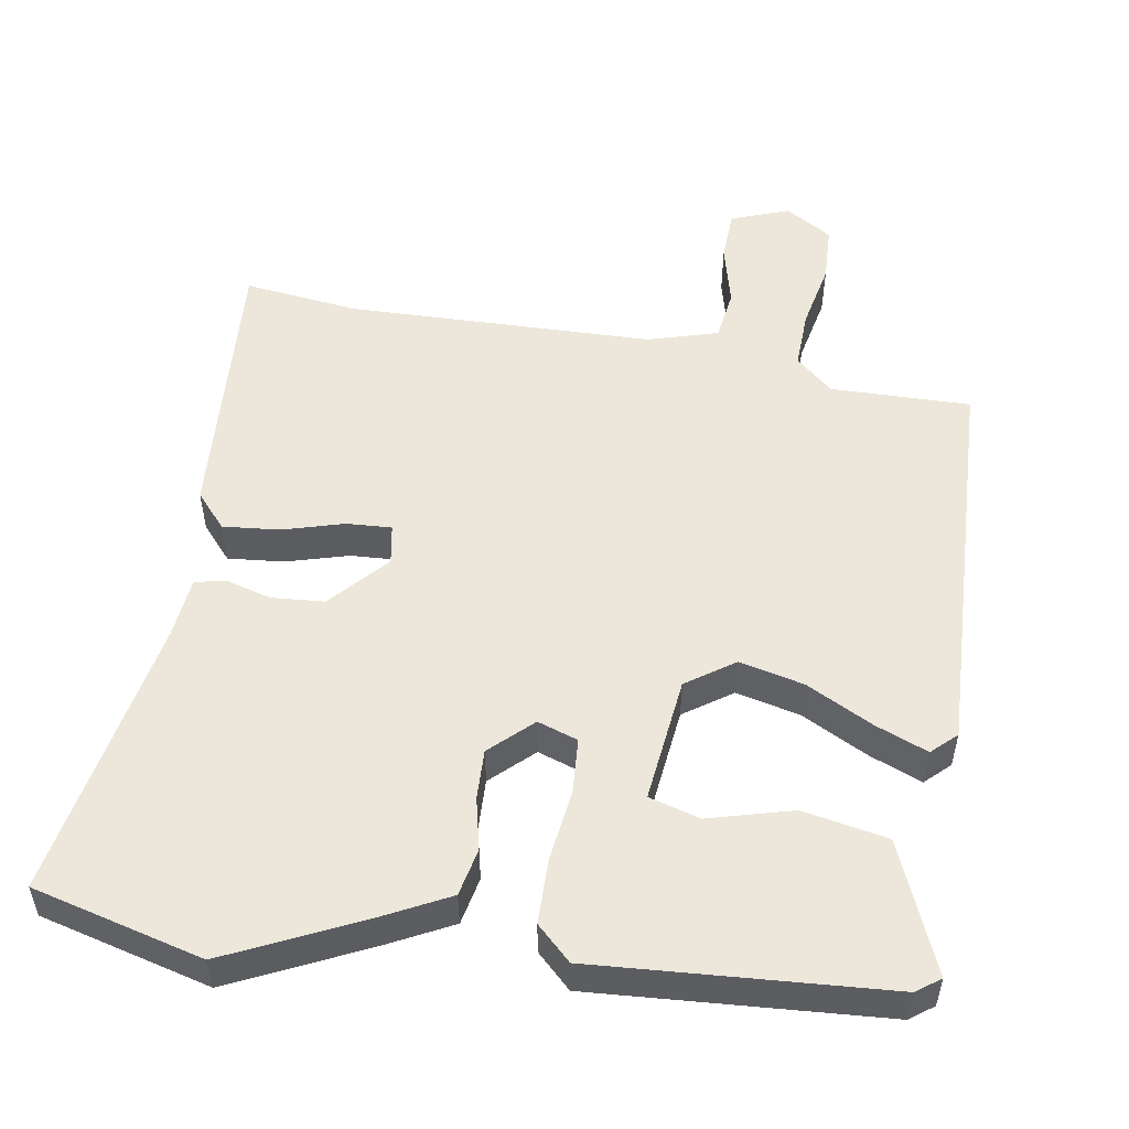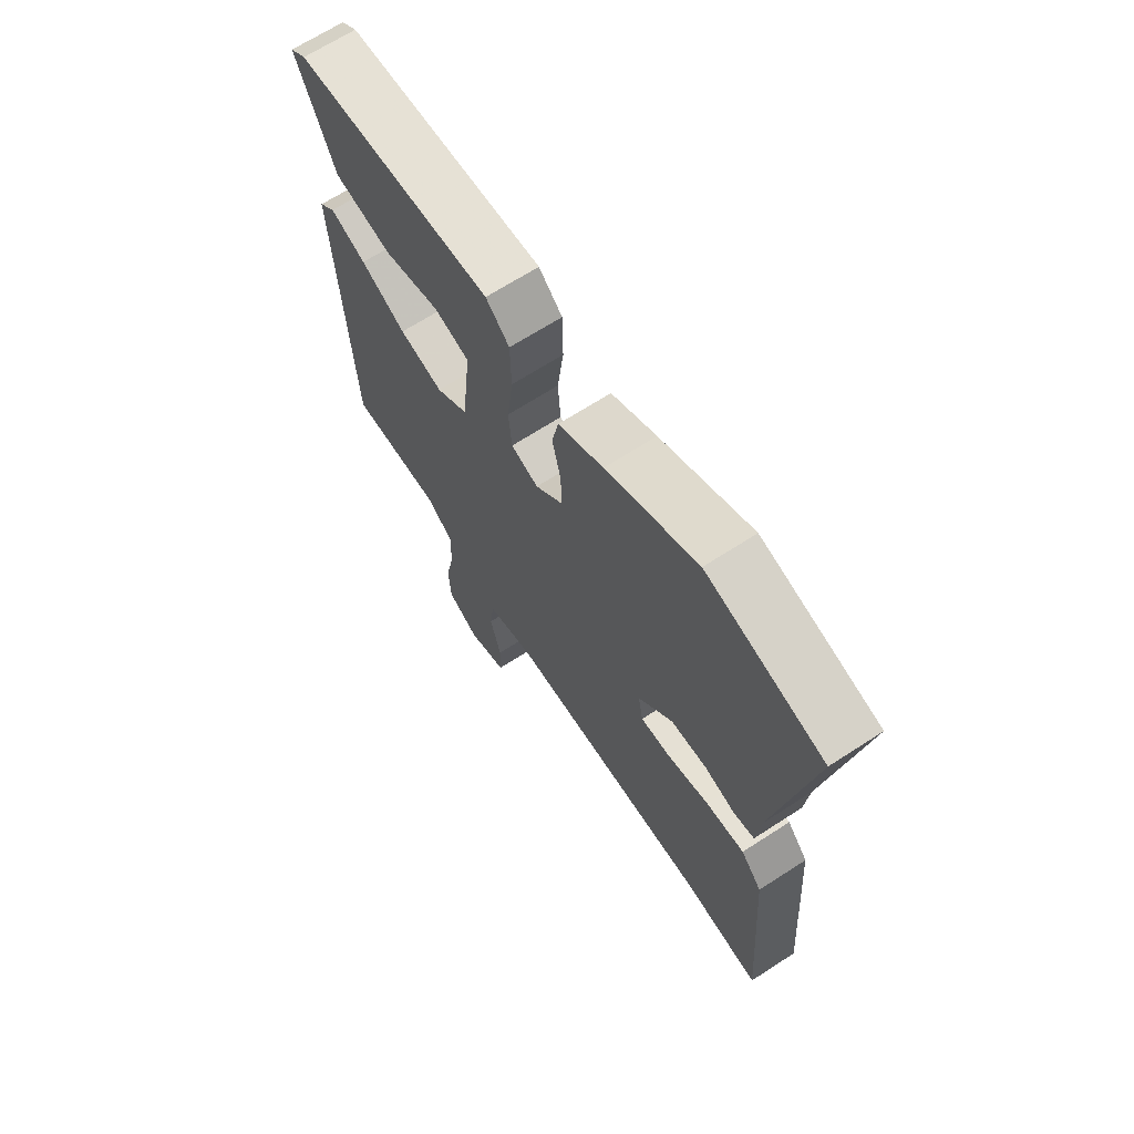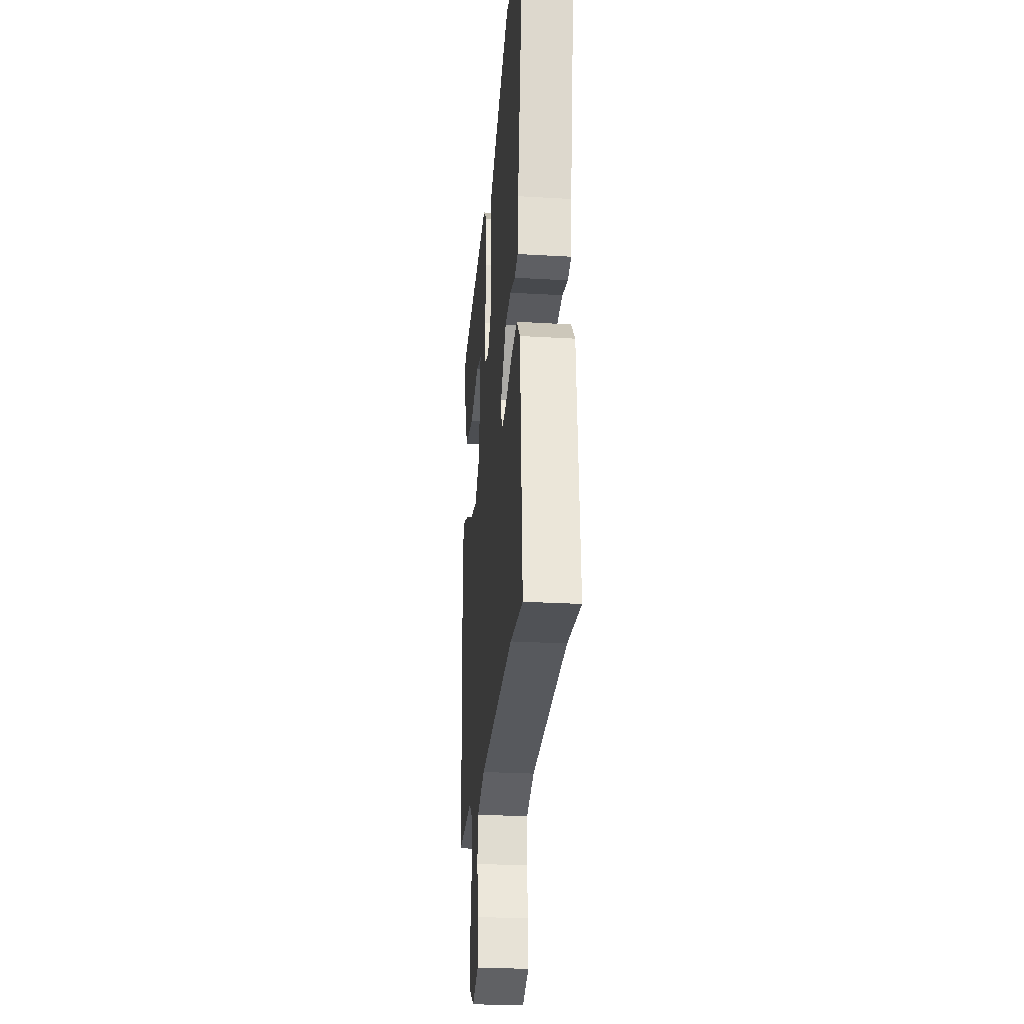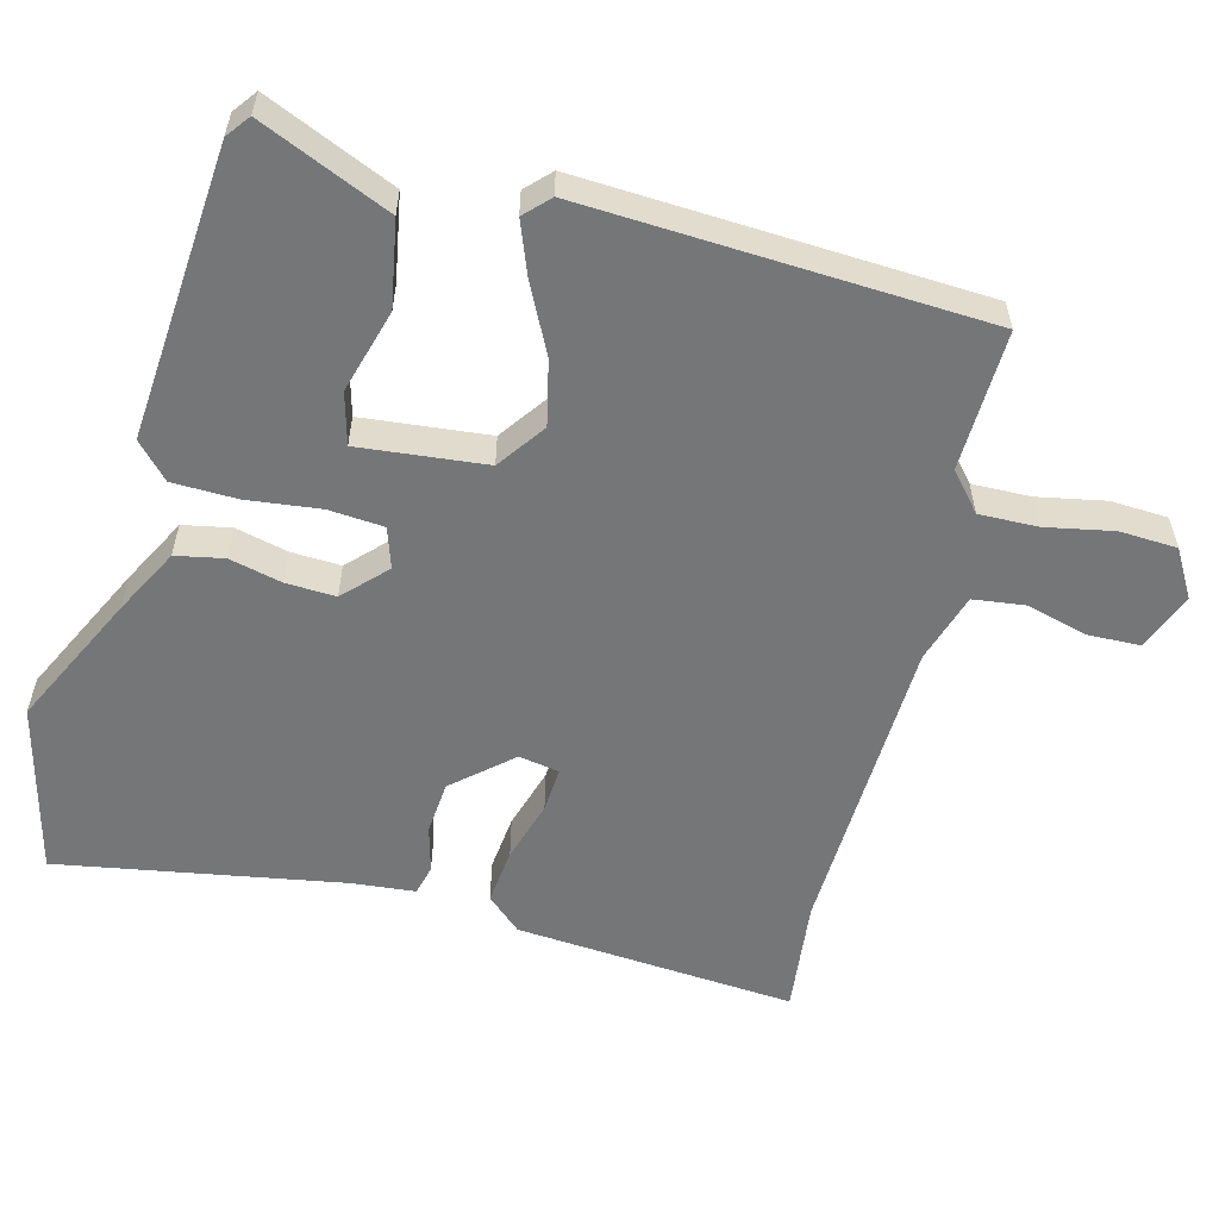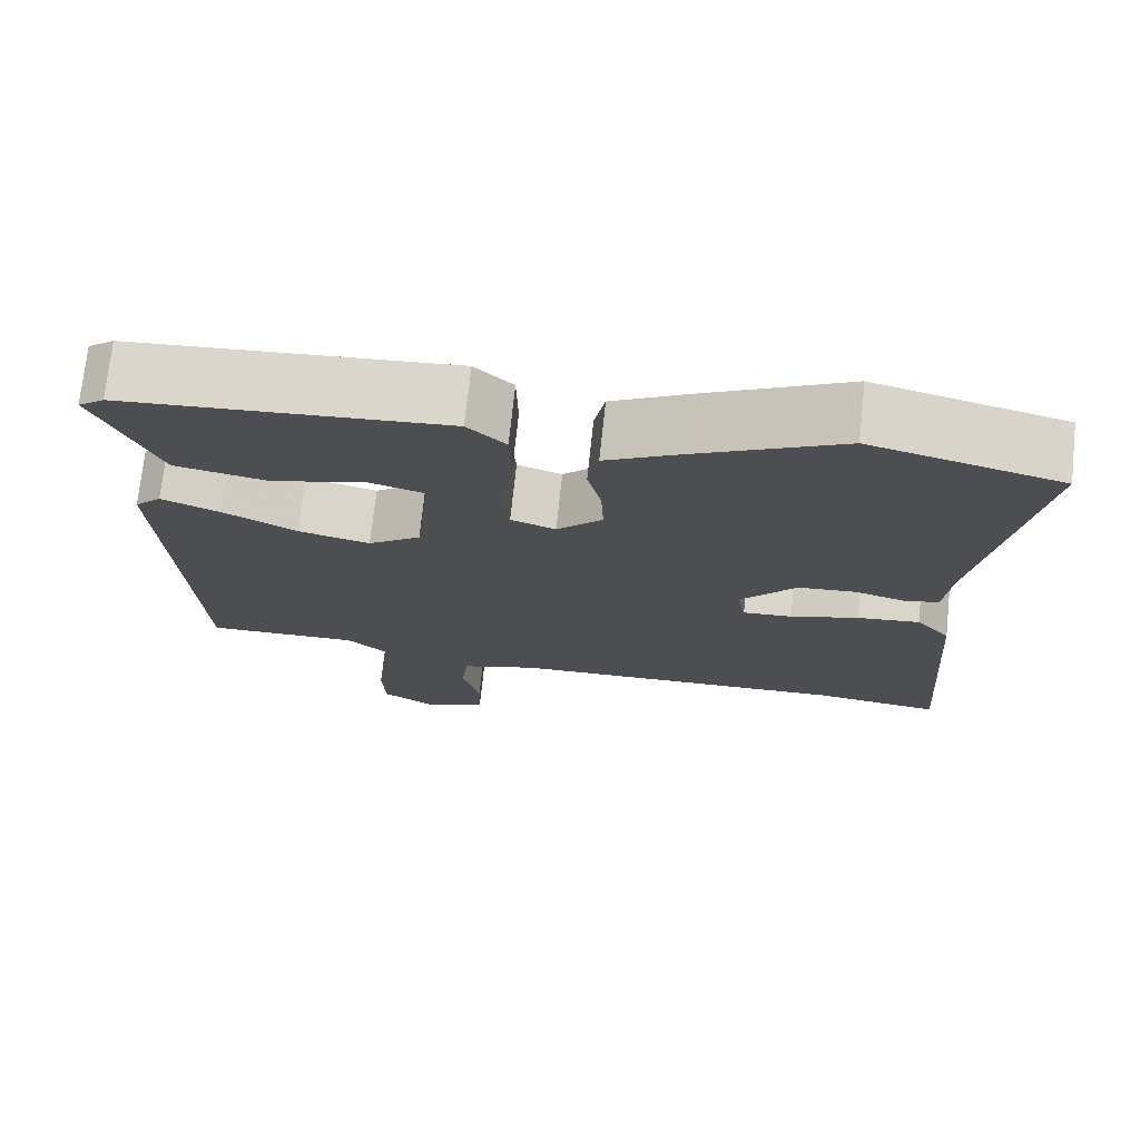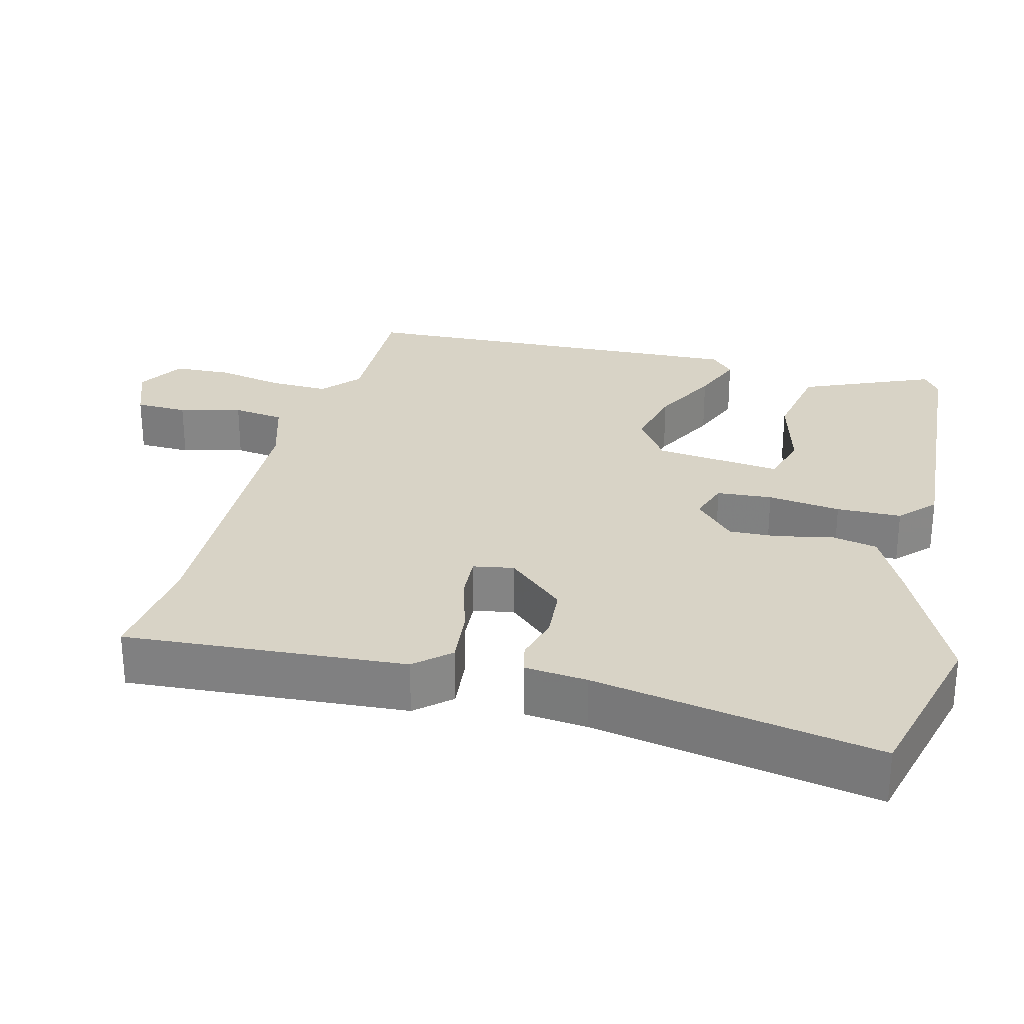
<metadata>
{"format":"obj","ext":"obj","renderer":"f3d","projection":"perspective","resolution":1024,"background":"white","views":[{"elev":53.1,"azim":9.9,"up":"+Y"},{"elev":67.4,"azim":-123.0,"up":"+Z"},{"elev":-27.1,"azim":-95.2,"up":"+Z"},{"elev":-56.7,"azim":75.3,"up":"+Y"},{"elev":72.8,"azim":-173.9,"up":"+Z"},{"elev":28.0,"azim":-75.4,"up":"+Y"}]}
</metadata>
<code>
v -0.533 0.07 0.492
v -0.3 0.07 0.55
v -0.118 0.07 0.462
v -0.028 0.07 0.415
v -0.015 0.07 0.35
v -0.032 0.07 0.279
v -0.035 0.07 0.211
v 0.021 0.07 0.157
v 0.076 0.07 0.175
v 0.082 0.07 0.25
v 0.07 0.07 0.349
v 0.072 0.07 0.437
v 0.119 0.07 0.481
v 0.517 0.07 0.45
v 0.549 0.07 0.426
v 0.473 0.07 0.25
v 0.357 0.07 0.229
v 0.243 0.07 0.261
v 0.173 0.07 0.242
v 0.191 0.07 0.07
v 0.256 0.07 0.024
v 0.344 0.07 0.044
v 0.435 0.07 0.09
v 0.507 0.07 0.118
v 0.54 0.07 0.086
v 0.513 0.07 -0.456
v 0.322 0.07 -0.451
v 0.271 0.07 -0.495
v 0.273 0.07 -0.575
v 0.291 0.07 -0.666
v 0.287 0.07 -0.744
v 0.223 0.07 -0.782
v 0.144 0.07 -0.752
v 0.142 0.07 -0.681
v 0.164 0.07 -0.597
v 0.155 0.07 -0.527
v 0.06 0.07 -0.498
v -0.359 0.07 -0.484
v -0.515 0.07 -0.502
v -0.486 0.07 -0.121
v -0.444 0.07 -0.074
v -0.367 0.07 -0.082
v -0.283 0.07 -0.107
v -0.222 0.07 -0.111
v -0.212 0.07 -0.056
v -0.281 0.07 0.022
v -0.353 0.07 0.028
v -0.416 0.07 0.011
v -0.457 0.07 0.021
v -0.465 0.07 0.106
v -0.533 0 0.492
v -0.3 0 0.55
v -0.118 0 0.462
v -0.028 0 0.415
v -0.015 0 0.35
v -0.032 0 0.279
v -0.035 0 0.211
v 0.021 0 0.157
v 0.076 0 0.175
v 0.082 0 0.25
v 0.07 0 0.349
v 0.072 0 0.437
v 0.119 0 0.481
v 0.517 0 0.45
v 0.549 0 0.426
v 0.473 0 0.25
v 0.357 0 0.229
v 0.243 0 0.261
v 0.173 0 0.242
v 0.191 0 0.07
v 0.256 0 0.024
v 0.344 0 0.044
v 0.435 0 0.09
v 0.507 0 0.118
v 0.54 0 0.086
v 0.513 0 -0.456
v 0.322 0 -0.451
v 0.271 0 -0.495
v 0.273 0 -0.575
v 0.291 0 -0.666
v 0.287 0 -0.744
v 0.223 0 -0.782
v 0.144 0 -0.752
v 0.142 0 -0.681
v 0.164 0 -0.597
v 0.155 0 -0.527
v 0.06 0 -0.498
v -0.359 0 -0.484
v -0.515 0 -0.502
v -0.486 0 -0.121
v -0.444 0 -0.074
v -0.367 0 -0.082
v -0.283 0 -0.107
v -0.222 0 -0.111
v -0.212 0 -0.056
v -0.281 0 0.022
v -0.353 0 0.028
v -0.416 0 0.011
v -0.457 0 0.021
v -0.465 0 0.106
f 47 48 49 50
f 46 47 50 1
f 45 46 1 2
f 40 41 42 43
f 38 39 40 43
f 37 38 43 44
f 36 37 44 45
f 32 33 34 35
f 32 35 36
f 29 30 31 32
f 28 29 32 36
f 27 28 36 45
f 22 23 24 25
f 21 22 25 26
f 20 21 26 27
f 15 16 17 18
f 15 18 19
f 14 15 19
f 13 14 19
f 10 11 12 13
f 9 10 13 19
f 3 4 5 6
f 3 6 7
f 2 3 7
f 45 2 7
f 20 27 45
f 9 19 20 45
f 8 9 45
f 7 8 45
f 100 99 98 97
f 51 100 97 96
f 52 51 96 95
f 93 92 91 90
f 93 90 89 88
f 94 93 88 87
f 95 94 87 86
f 85 84 83 82
f 86 85 82
f 82 81 80 79
f 86 82 79 78
f 95 86 78 77
f 75 74 73 72
f 76 75 72 71
f 77 76 71 70
f 68 67 66 65
f 69 68 65
f 69 65 64
f 69 64 63
f 63 62 61 60
f 69 63 60 59
f 56 55 54 53
f 57 56 53
f 57 53 52
f 57 52 95
f 95 77 70
f 95 70 69 59
f 95 59 58
f 95 58 57
f 1 51 52 2
f 2 52 53 3
f 3 53 54 4
f 4 54 55 5
f 5 55 56 6
f 6 56 57 7
f 7 57 58 8
f 8 58 59 9
f 9 59 60 10
f 10 60 61 11
f 11 61 62 12
f 12 62 63 13
f 13 63 64 14
f 14 64 65 15
f 15 65 66 16
f 16 66 67 17
f 17 67 68 18
f 18 68 69 19
f 19 69 70 20
f 20 70 71 21
f 21 71 72 22
f 22 72 73 23
f 23 73 74 24
f 24 74 75 25
f 25 75 76 26
f 26 76 77 27
f 27 77 78 28
f 28 78 79 29
f 29 79 80 30
f 30 80 81 31
f 31 81 82 32
f 32 82 83 33
f 33 83 84 34
f 34 84 85 35
f 35 85 86 36
f 36 86 87 37
f 37 87 88 38
f 38 88 89 39
f 39 89 90 40
f 40 90 91 41
f 41 91 92 42
f 42 92 93 43
f 43 93 94 44
f 44 94 95 45
f 45 95 96 46
f 46 96 97 47
f 47 97 98 48
f 48 98 99 49
f 49 99 100 50
f 50 100 51 1

</code>
